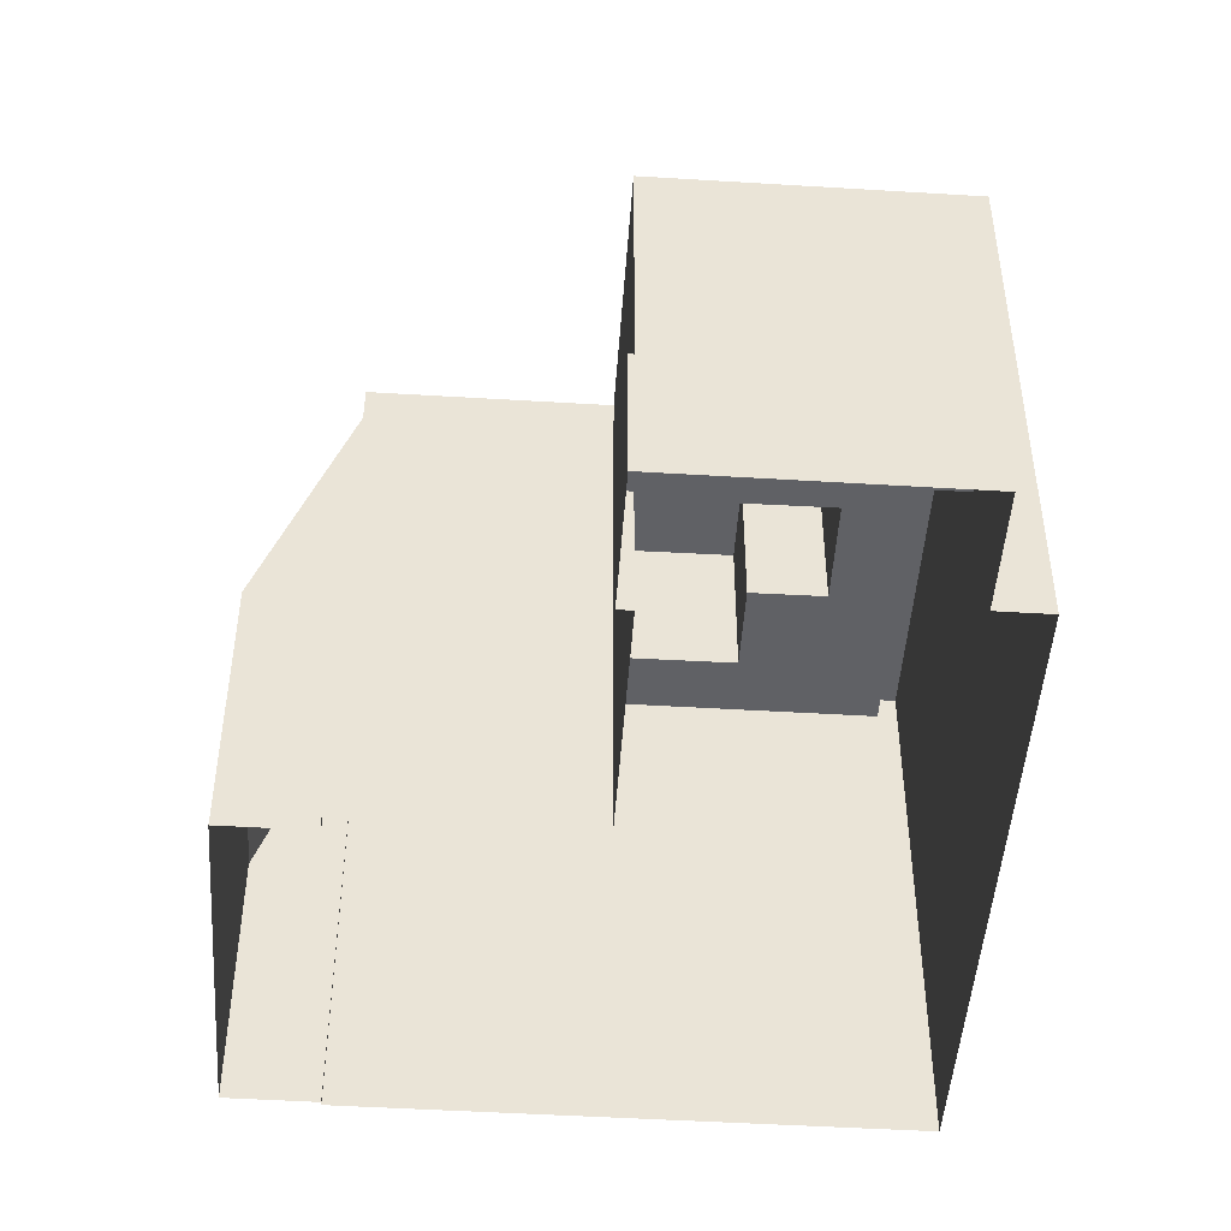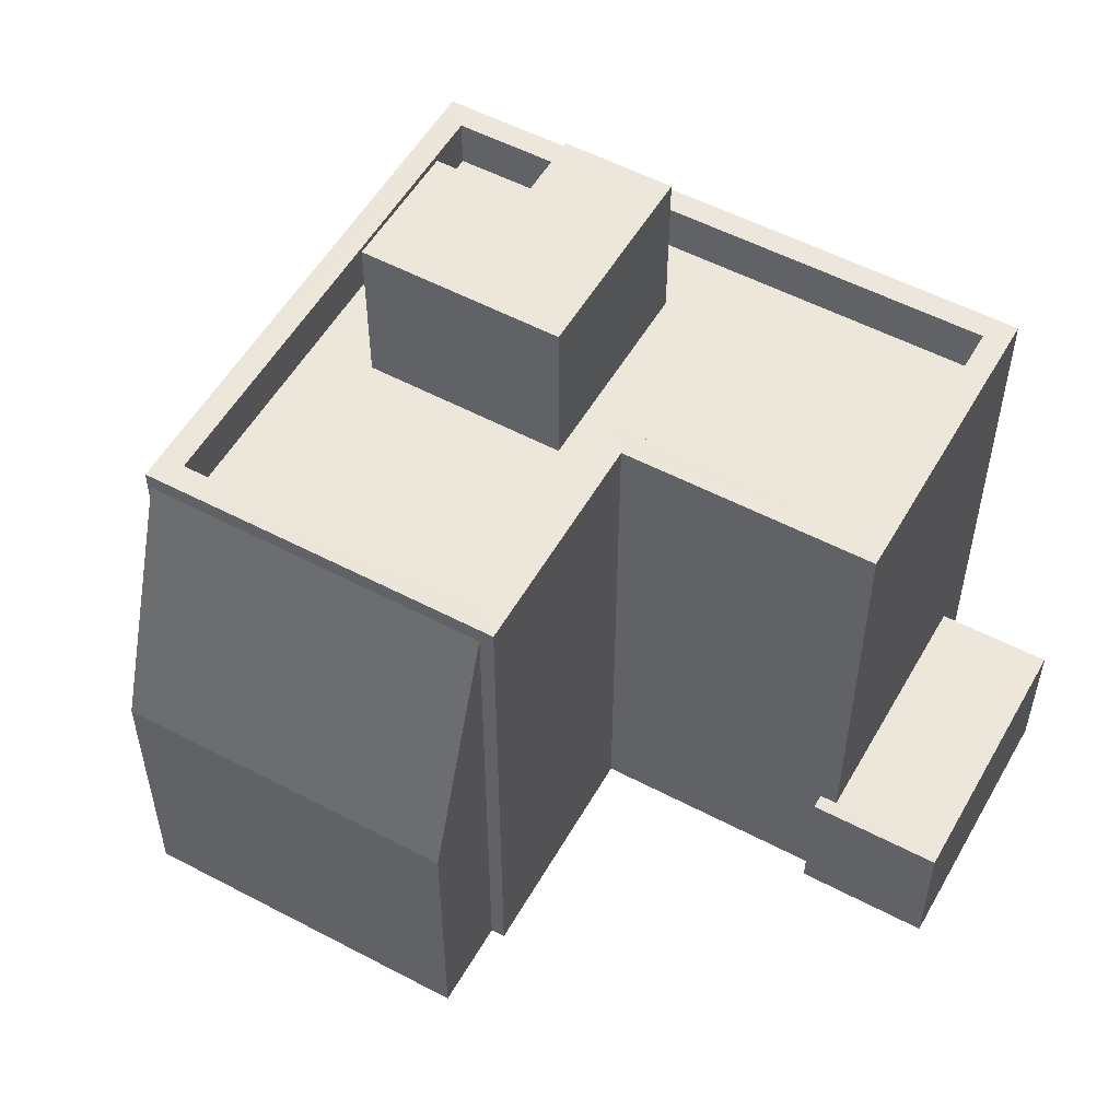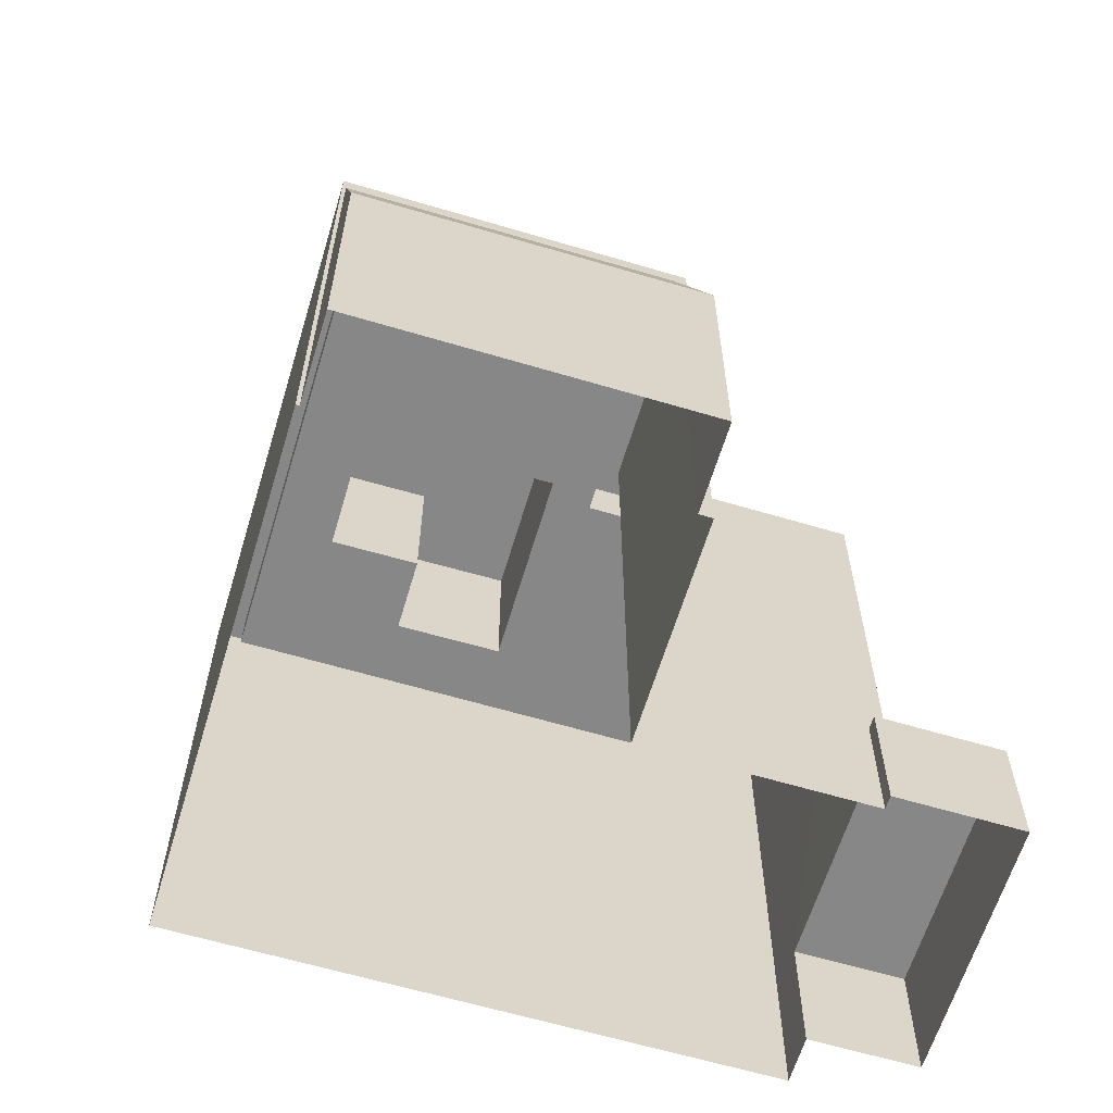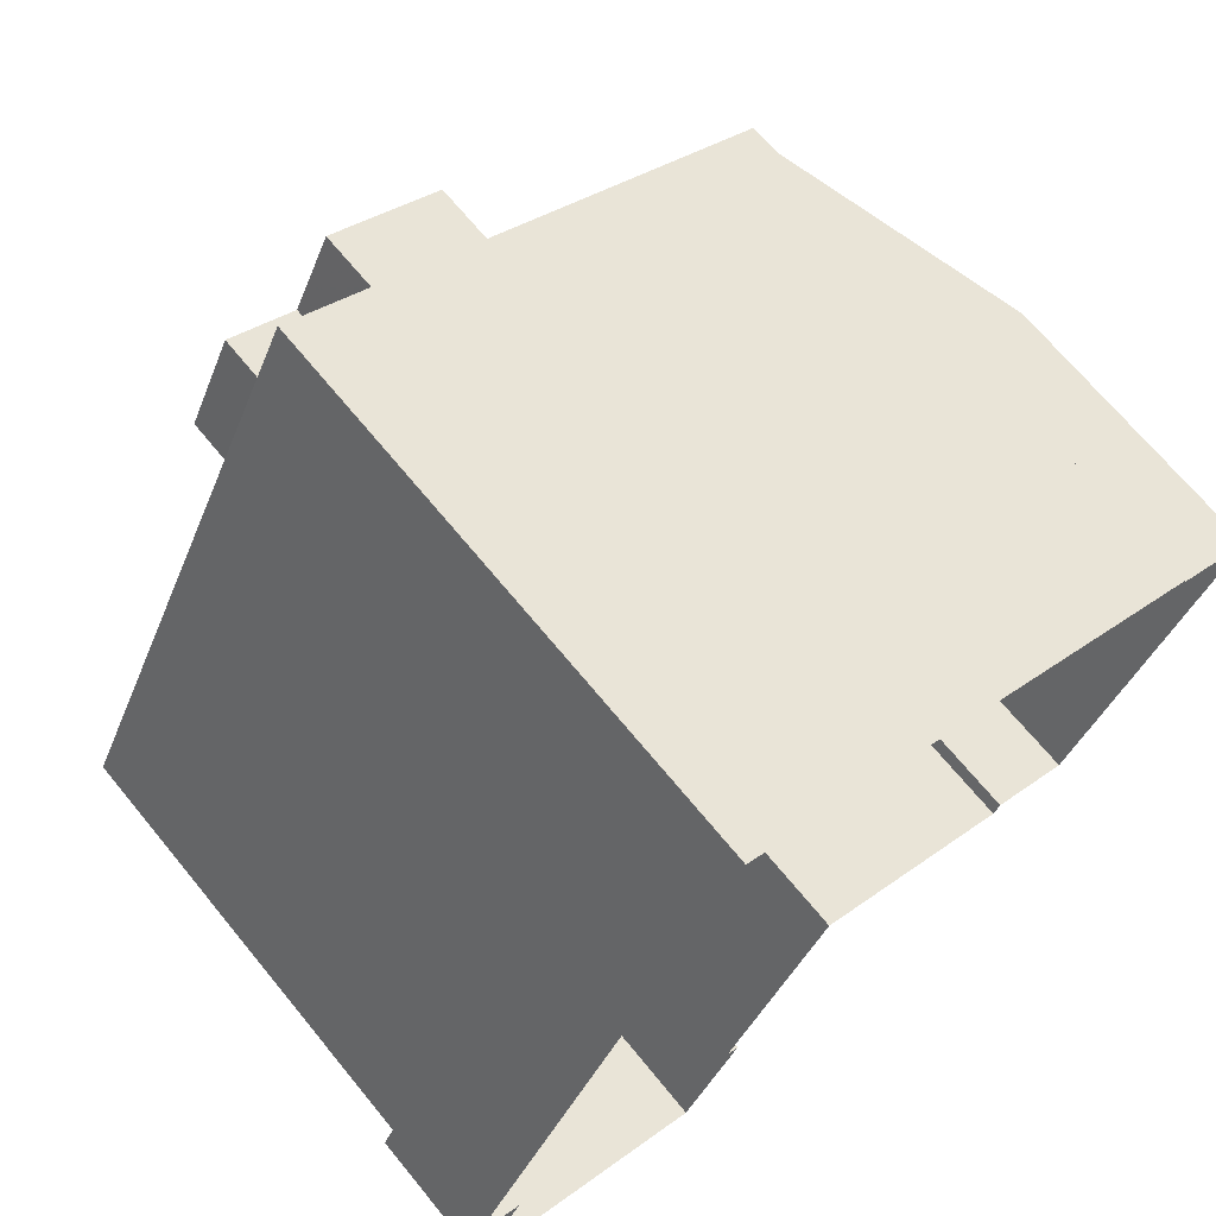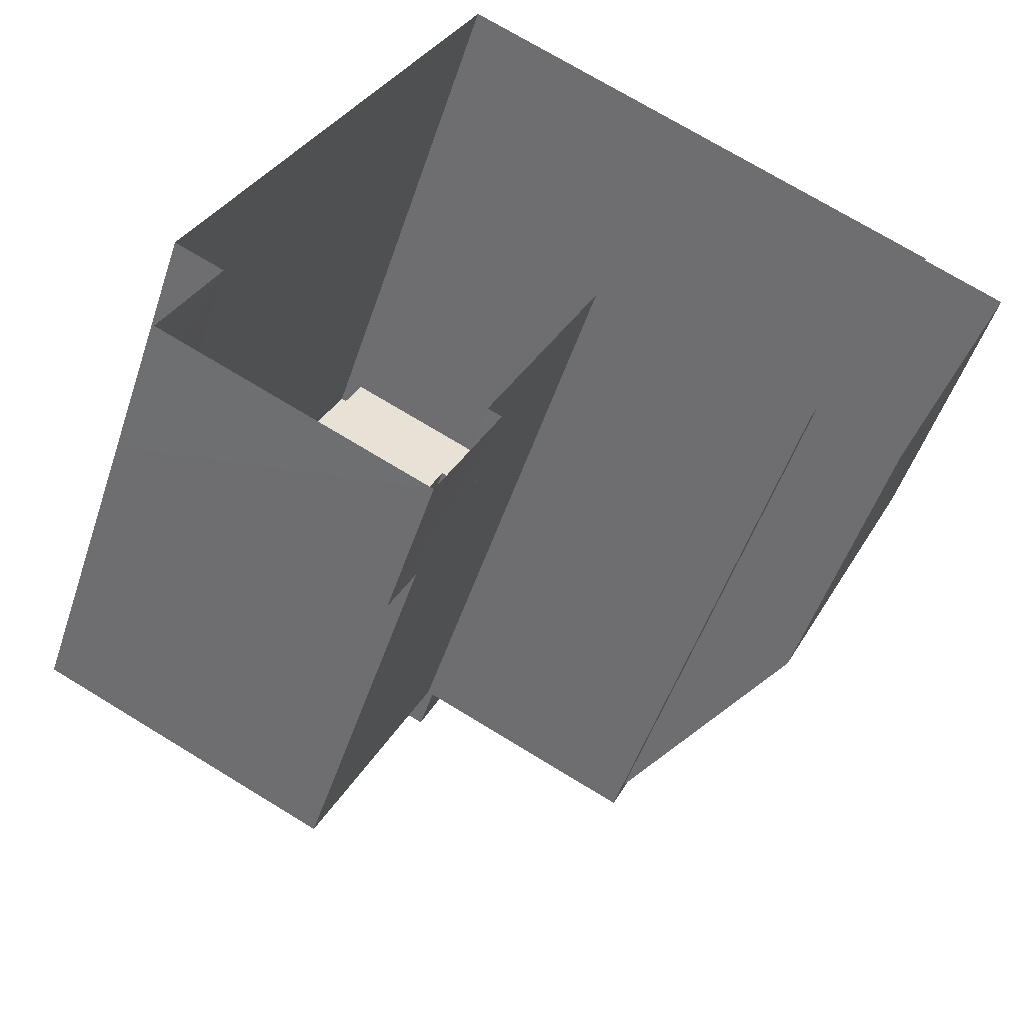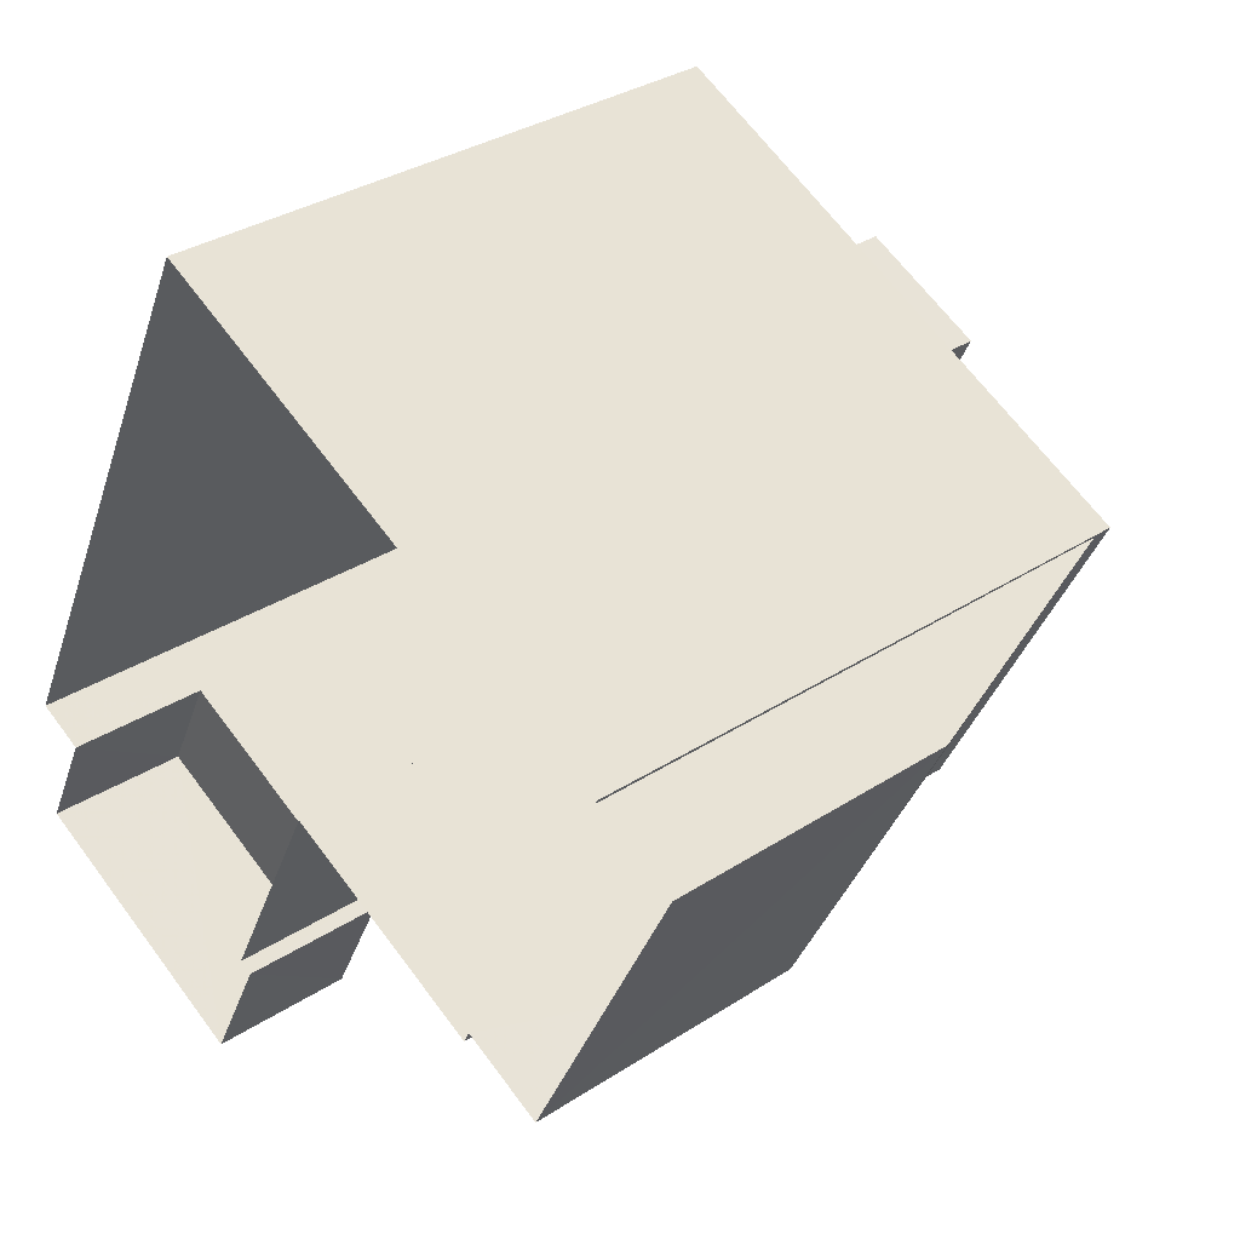
<metadata>
{"format":"obj","ext":"obj","renderer":"f3d","projection":"perspective","resolution":1024,"background":"white","views":[{"elev":-47.8,"azim":22.3,"up":"+Z"},{"elev":54.1,"azim":-34.6,"up":"+Z"},{"elev":-62.4,"azim":-80.6,"up":"+Z"},{"elev":69.2,"azim":140.6,"up":"+Y"},{"elev":-49.5,"azim":162.1,"up":"+Y"},{"elev":33.2,"azim":-131.8,"up":"+Y"}]}
</metadata>
<code>
v -9571 -3.714e+04 29.62
v -9572 -3.713e+04 29.62
v -9566 -3.713e+04 29.62
v -9567 -3.713e+04 29.62
v -9567 -3.713e+04 29.62
v -9574 -3.713e+04 29.62
v -9571 -3.712e+04 29.62
v -9582 -3.713e+04 29.63
v -9577 -3.713e+04 29.63
v -9579 -3.713e+04 29.63
v -9580 -3.713e+04 29.63
v -9580 -3.713e+04 29.63
v -9577 -3.713e+04 29.63
v -9572 -3.713e+04 29.62
v -9566 -3.713e+04 32.09
v -9572 -3.713e+04 32.09
v -9571 -3.714e+04 32.09
v -9572 -3.713e+04 32.09
v -9567 -3.713e+04 32.09
v -9572 -3.713e+04 32.09
v -9580 -3.713e+04 39.48
v -9580 -3.713e+04 39.48
v -9577 -3.713e+04 39.48
v -9577 -3.713e+04 39.48
v -9574 -3.713e+04 39.47
v -9573 -3.713e+04 39.47
v -9571 -3.713e+04 39.47
v -9572 -3.713e+04 39.47
v -9572 -3.712e+04 38.57
v -9576 -3.712e+04 38.58
v -9573 -3.712e+04 38.58
v -9571 -3.713e+04 38.57
v -9567 -3.713e+04 38.57
v -9571 -3.713e+04 38.57
v -9576 -3.713e+04 38.58
v -9574 -3.713e+04 38.57
v -9573 -3.713e+04 38.57
v -9574 -3.713e+04 38.58
v -9573 -3.713e+04 38.57
v -9571 -3.713e+04 38.57
v -9580 -3.713e+04 38.58
v -9577 -3.713e+04 38.58
v -9572 -3.712e+04 39.47
v -9571 -3.712e+04 39.47
v -9567 -3.713e+04 39.47
v -9567 -3.713e+04 39.47
v -9577 -3.713e+04 39.17
v -9582 -3.713e+04 34.62
v -9579 -3.713e+04 34.62
v -9580 -3.713e+04 39.17
v -9573 -3.712e+04 41.49
v -9576 -3.713e+04 41.49
v -9573 -3.713e+04 41.48
v -9574 -3.713e+04 41.49
v -9571 -3.713e+04 41.48
v -9571 -3.713e+04 41.48
f 1 2 3
f 4 5 6
f 3 2 5
f 4 6 7
f 8 9 10
f 11 7 12
f 9 6 13
f 2 1 14
f 8 12 9
f 5 2 6
f 7 6 12
f 12 6 9
f 15 16 17
f 17 16 18
f 15 19 16
f 18 16 20
f 21 22 23
f 22 24 23
f 23 25 26
f 26 25 27
f 27 25 28
f 23 24 25
f 29 30 31
f 29 32 33
f 33 32 34
f 35 31 30
f 36 37 38
f 34 32 37
f 37 32 38
f 31 39 40
f 29 40 32
f 29 31 40
f 41 42 35
f 30 41 35
f 42 36 38
f 42 38 35
f 43 44 22
f 21 43 22
f 45 44 43
f 44 45 46
f 28 46 45
f 28 45 27
f 47 48 49
f 47 50 48
f 51 52 53
f 52 54 53
f 53 55 56
f 53 54 55
f 5 15 3
f 5 19 15
f 15 17 1
f 3 15 1
f 17 14 1
f 17 18 14
f 20 14 18
f 20 2 14
f 28 19 46
f 46 19 4
f 28 16 19
f 4 19 5
f 11 44 7
f 11 22 44
f 46 4 7
f 44 46 7
f 16 28 20
f 2 20 6
f 6 20 25
f 20 28 25
f 25 13 6
f 25 24 13
f 13 47 9
f 50 11 12
f 24 47 13
f 22 50 47
f 50 22 11
f 22 47 24
f 23 42 41
f 21 23 41
f 29 43 30
f 30 21 41
f 30 43 21
f 45 29 33
f 45 43 29
f 45 33 34
f 27 45 34
f 27 34 37
f 26 27 37
f 42 23 36
f 36 26 37
f 36 23 26
f 48 8 10
f 49 48 10
f 12 8 48
f 50 12 48
f 9 49 10
f 9 47 49
f 51 35 52
f 51 31 35
f 53 31 51
f 53 39 31
f 56 39 53
f 56 40 39
f 55 40 56
f 55 32 40
f 38 32 55
f 54 38 55
f 35 38 54
f 52 35 54

</code>
